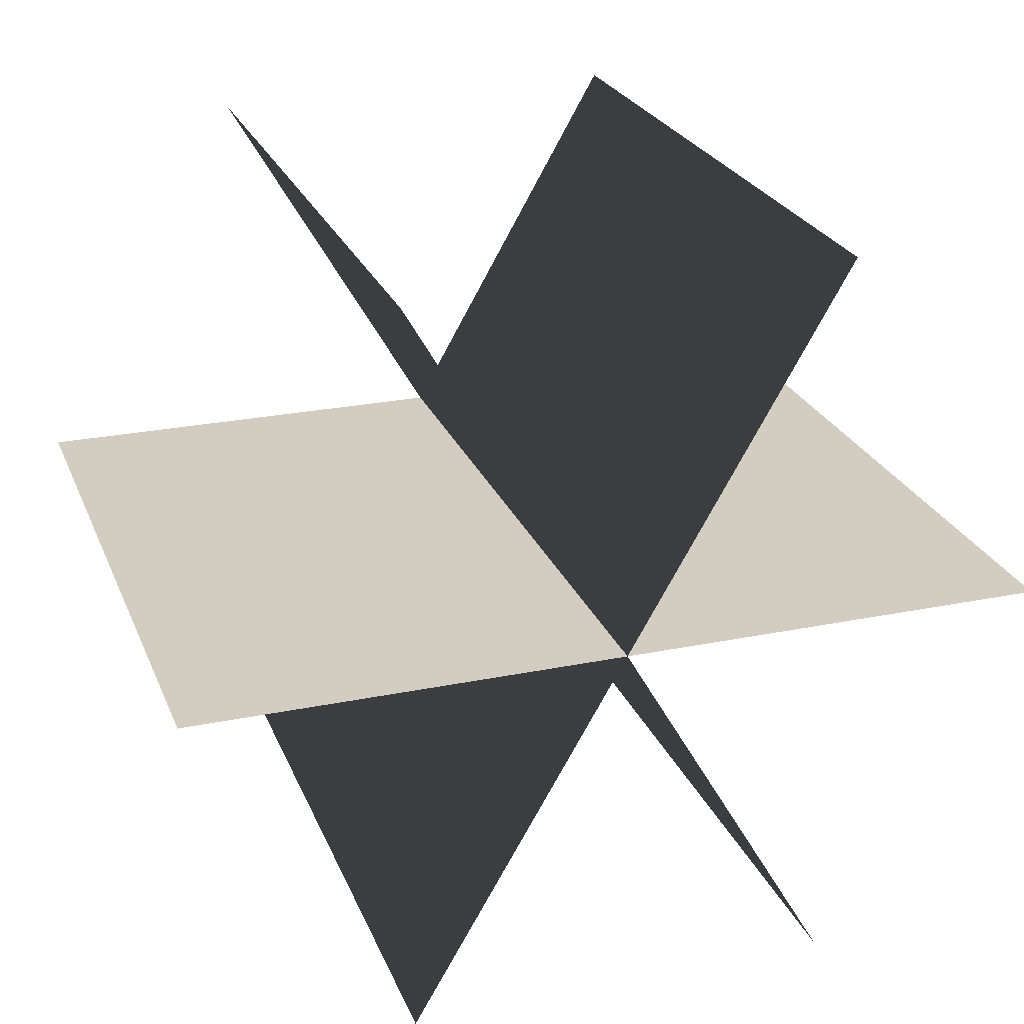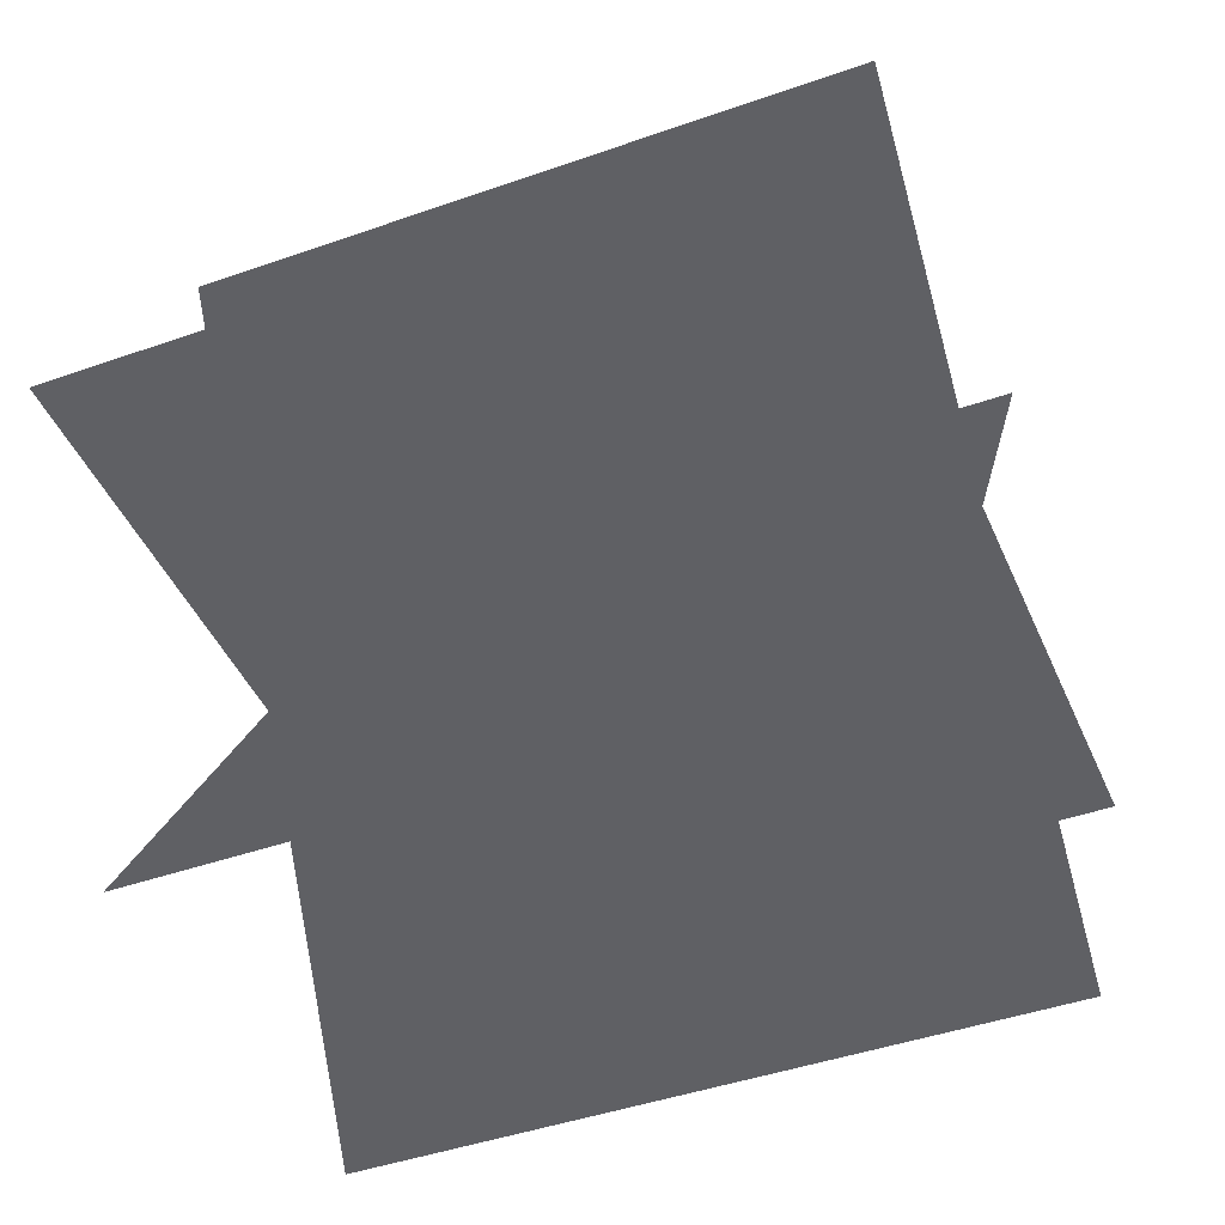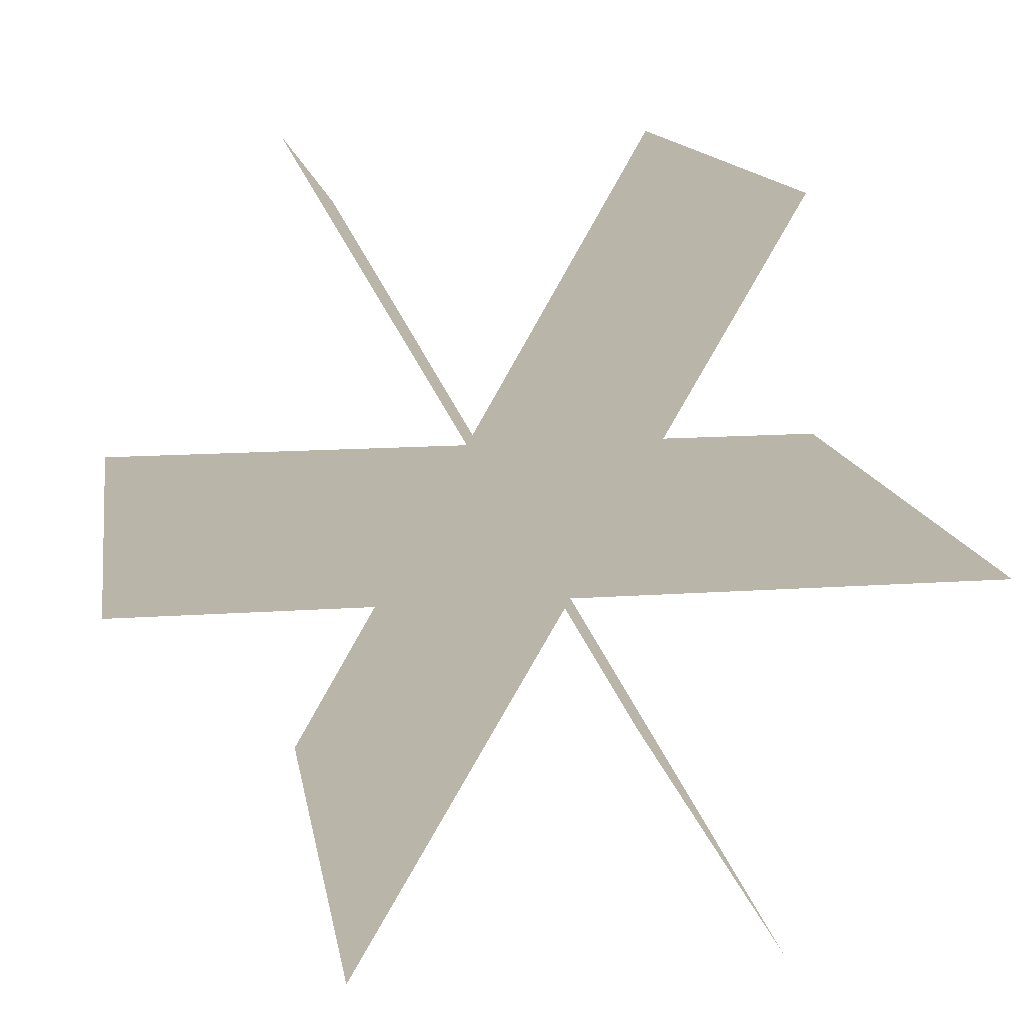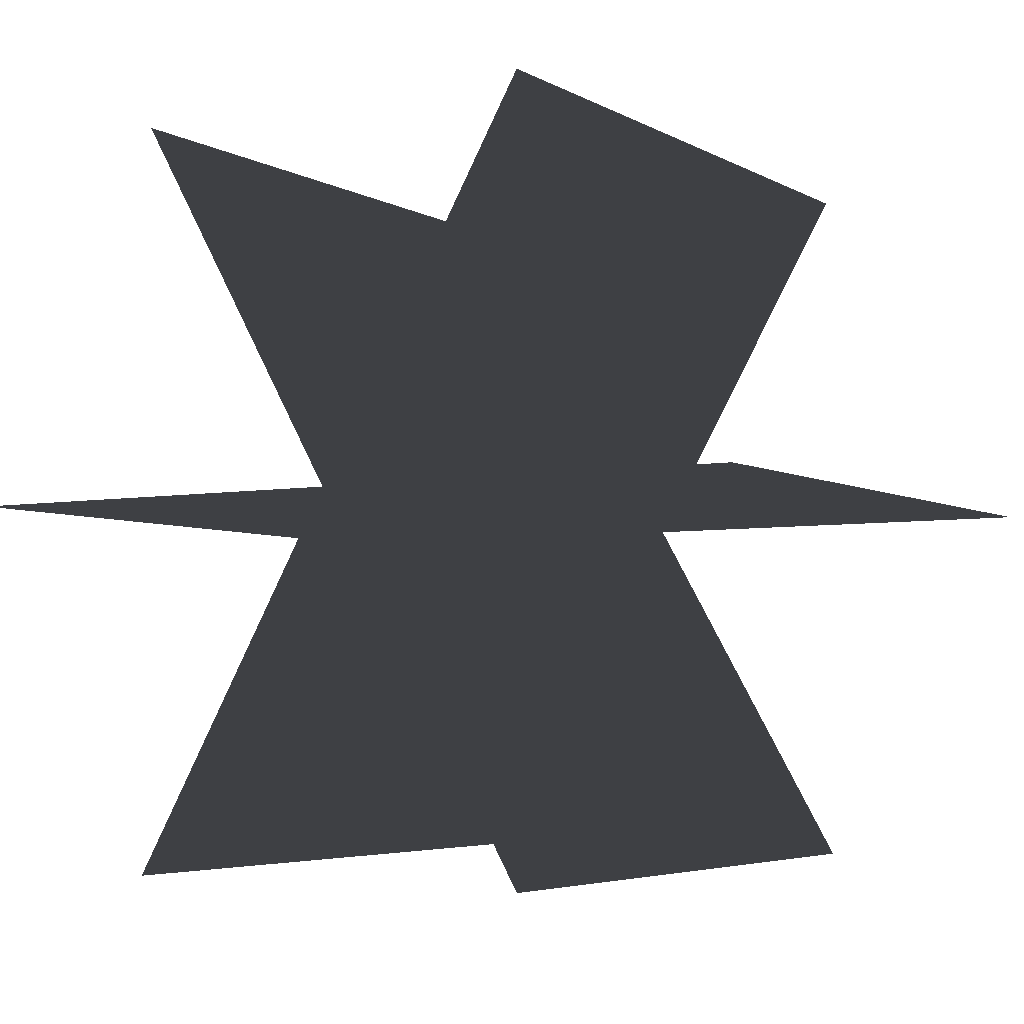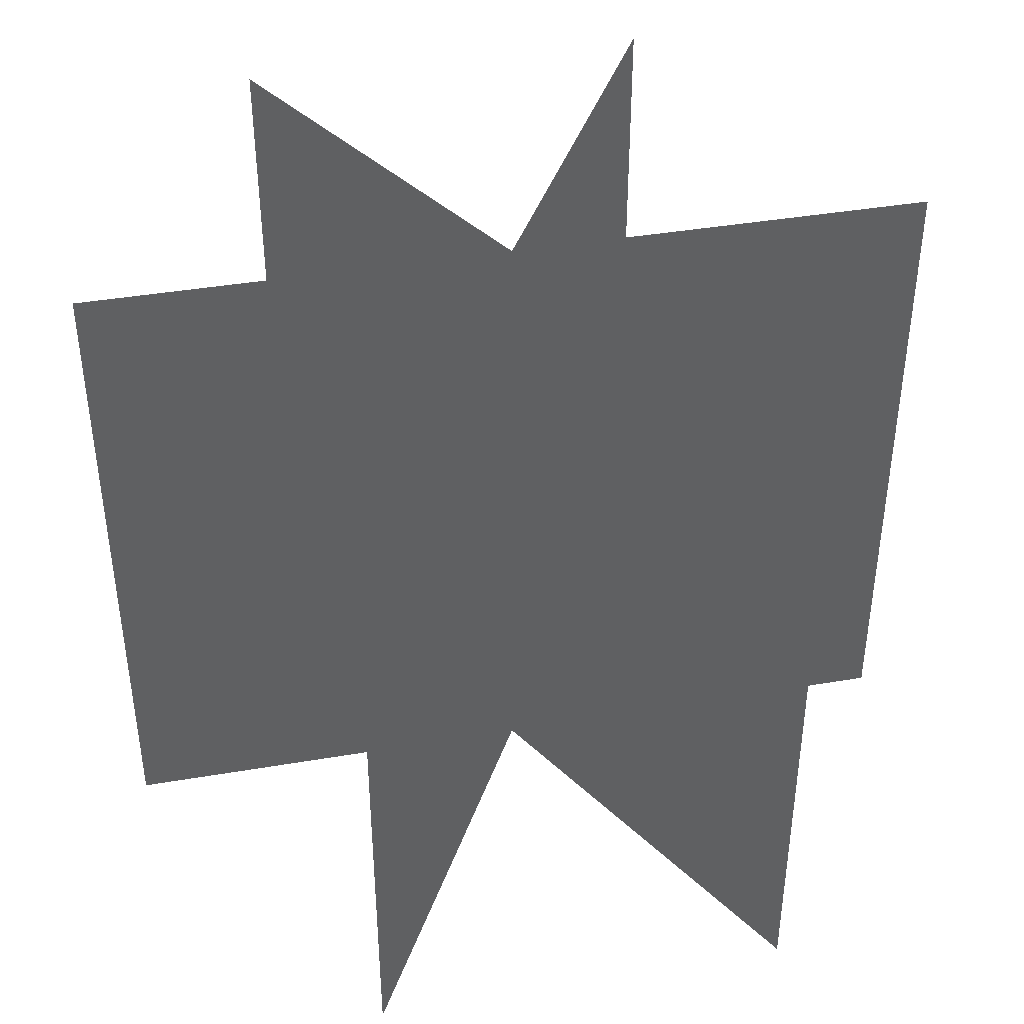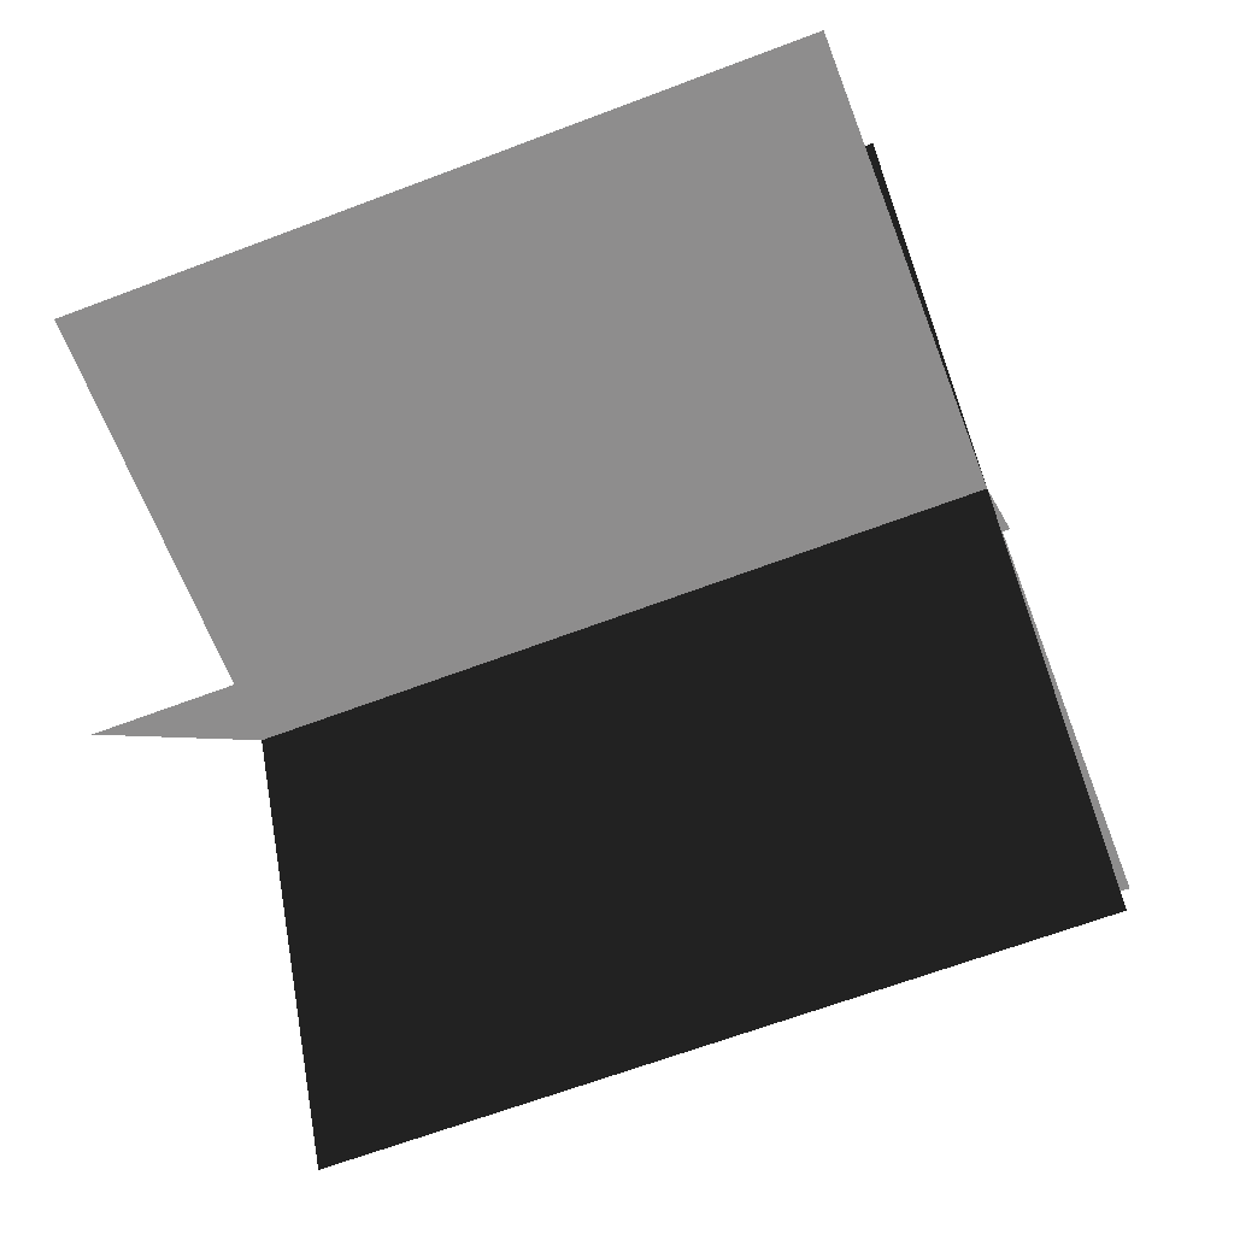
<metadata>
{"format":"obj","ext":"obj","renderer":"f3d","projection":"perspective","resolution":1024,"background":"white","views":[{"elev":24.7,"azim":-18.5,"up":"+Z"},{"elev":-44.2,"azim":-67.6,"up":"+Z"},{"elev":13.7,"azim":170.9,"up":"+Z"},{"elev":-4.7,"azim":-148.6,"up":"+Z"},{"elev":41.6,"azim":-131.6,"up":"+Y"},{"elev":-64.7,"azim":111.0,"up":"+Z"}]}
</metadata>
<code>
o Plane
v -0.25 0 0
v 0.25 0 0
v -0.25 0.4 -0
v 0.25 0.4 -0
v -0.125 0 0.2165
v 0.125 0 -0.2165
v -0.125 0.4 0.2165
v 0.125 0.4 -0.2165
v 0.125 0 0.2165
v -0.125 0 -0.2165
v 0.125 0.4 0.2165
v -0.125 0.4 -0.2165
f 2 3 1
f 6 7 5
f 10 11 9
f 2 4 3
f 6 8 7
f 10 12 11

</code>
